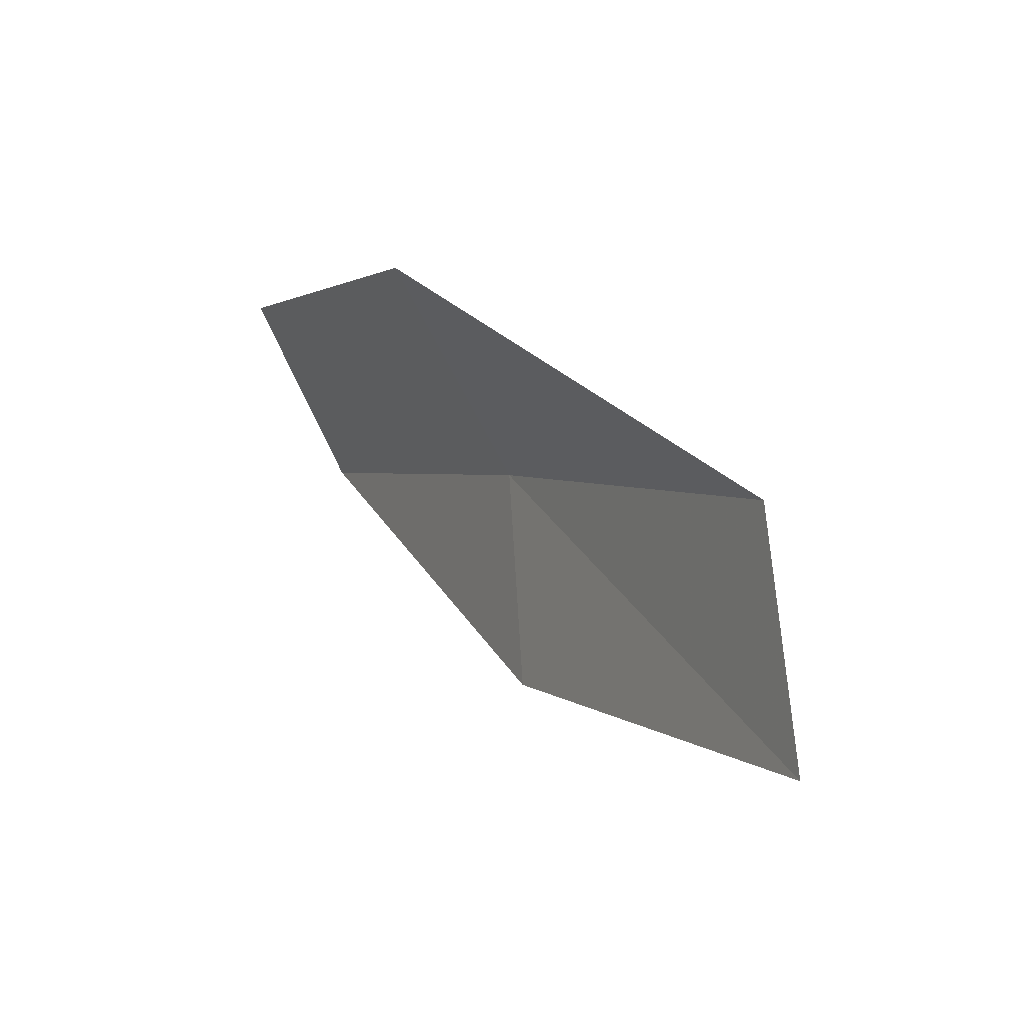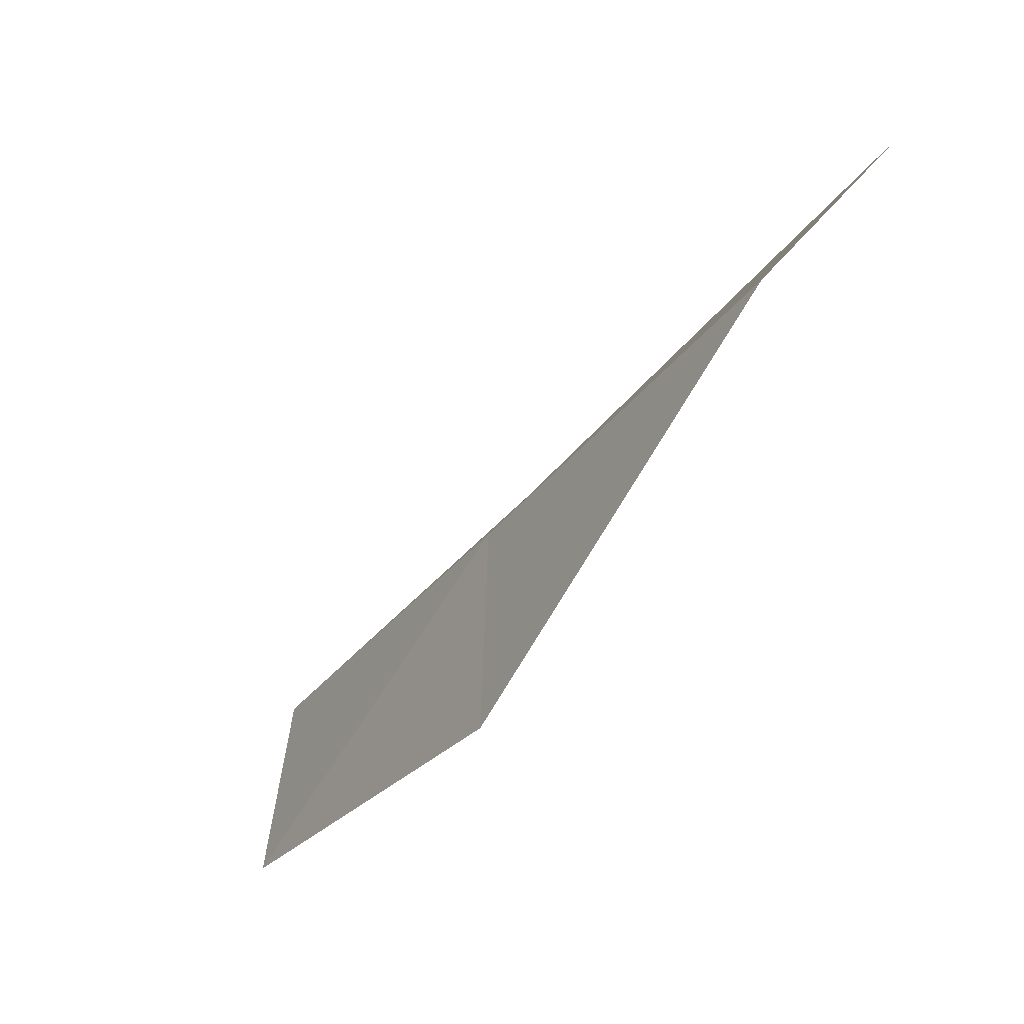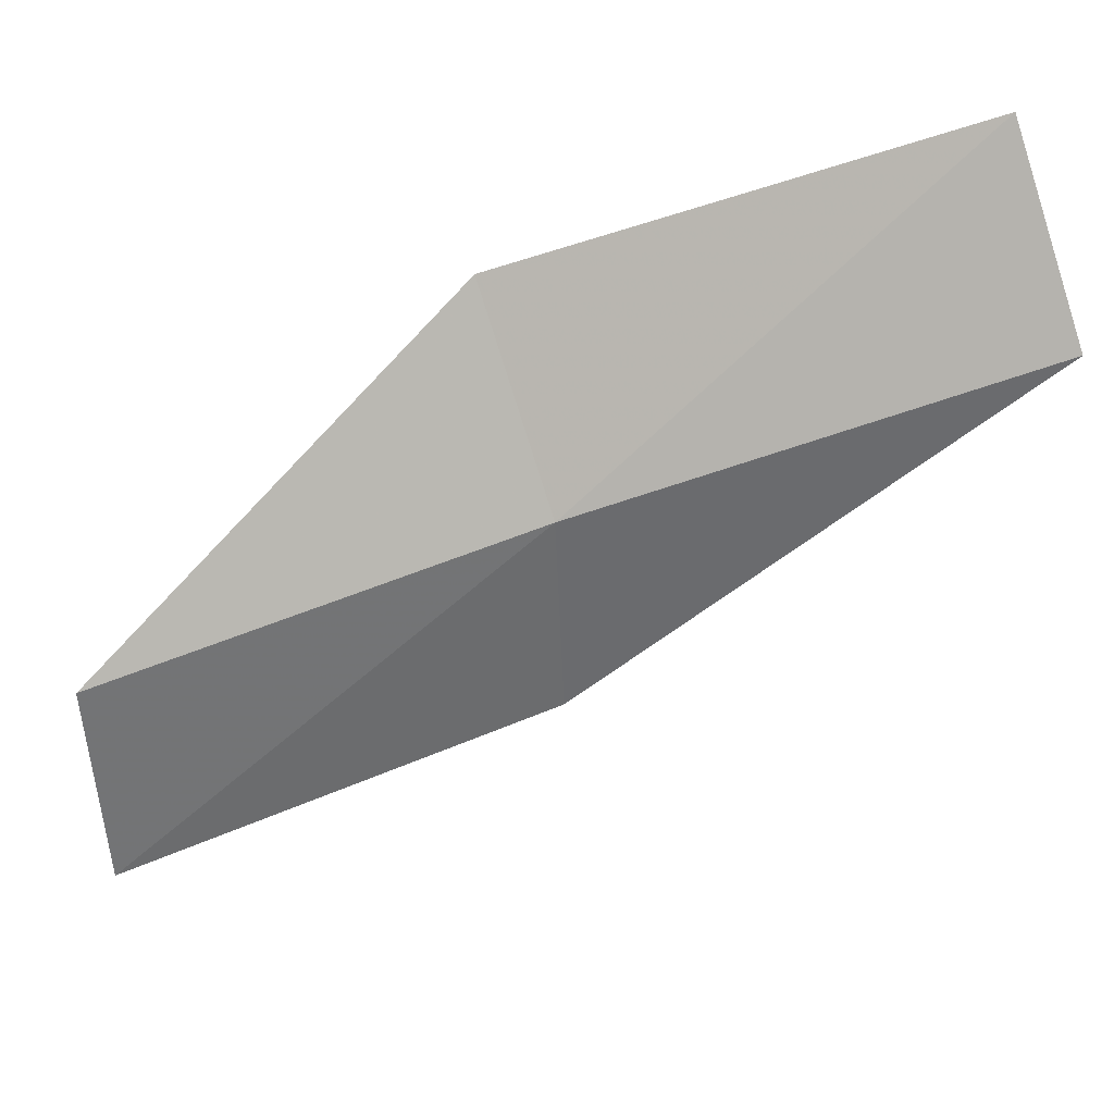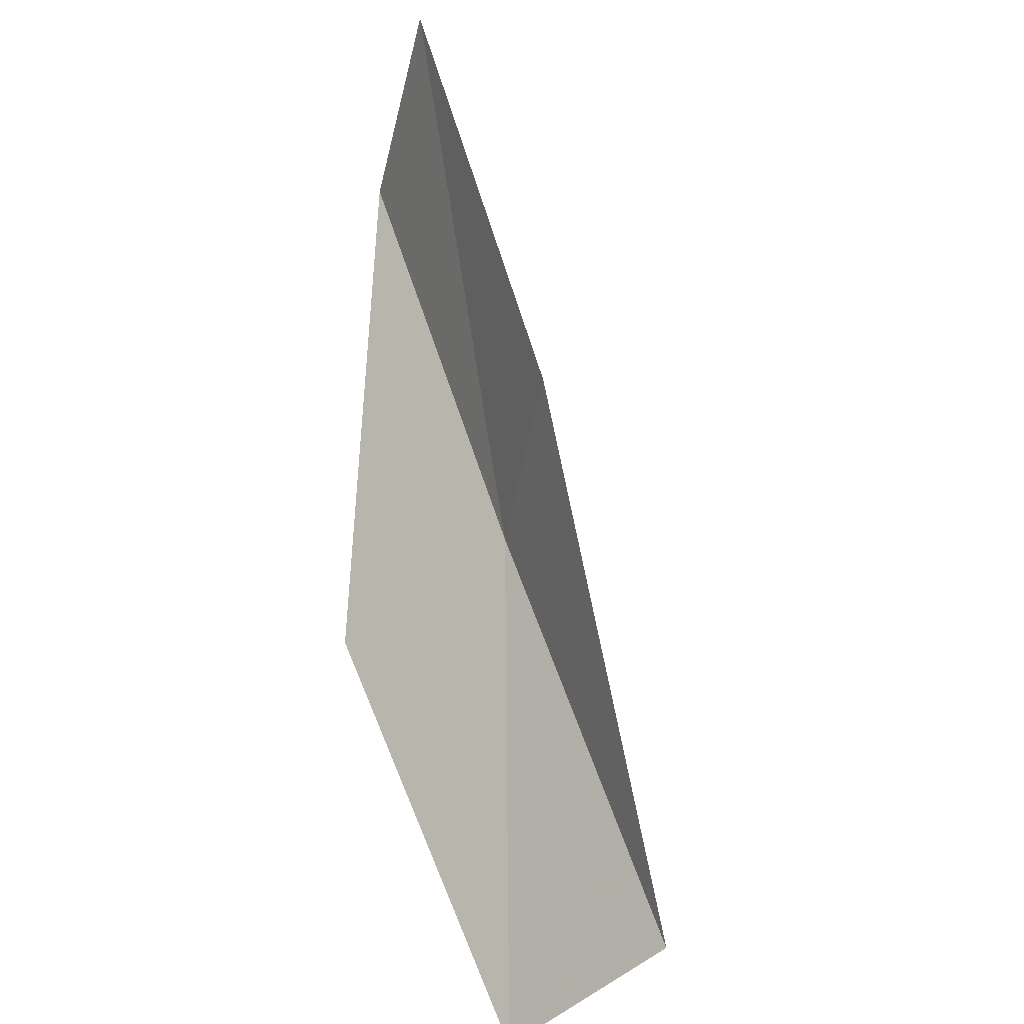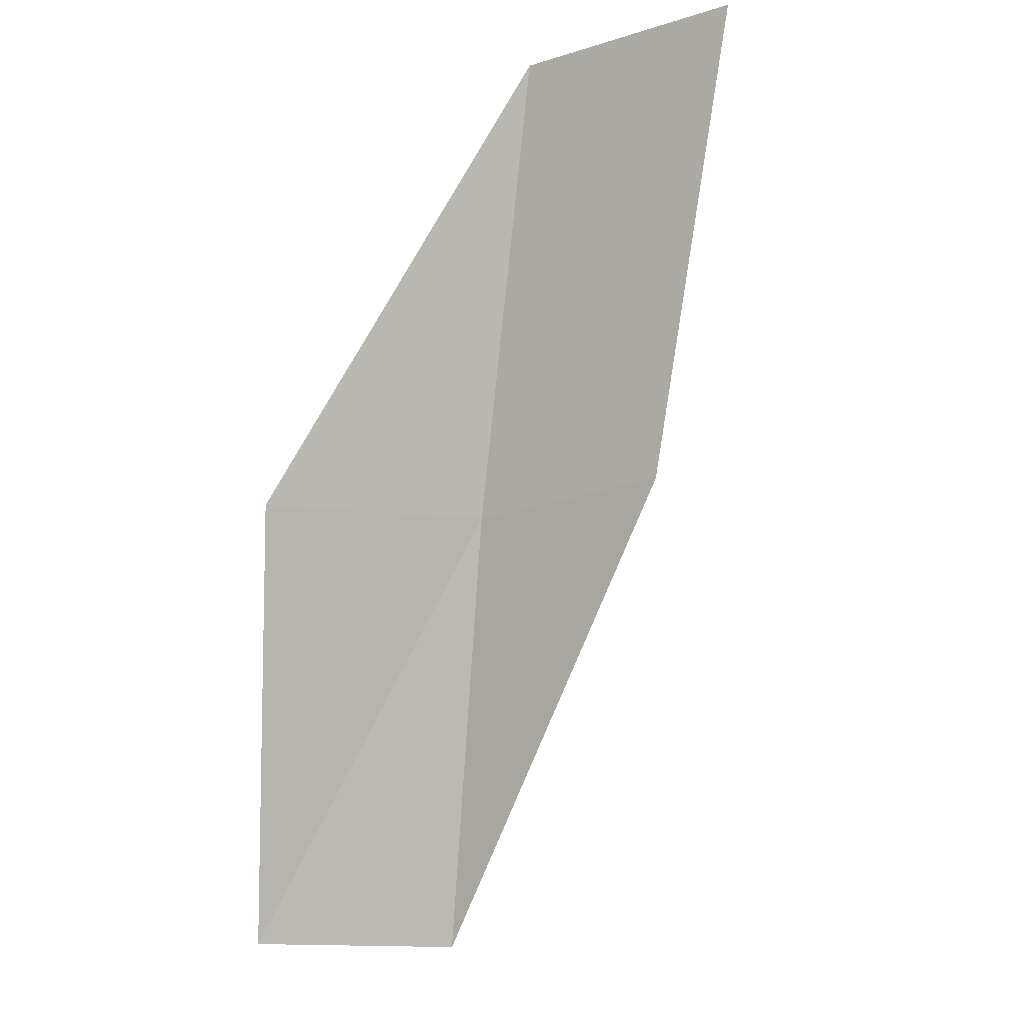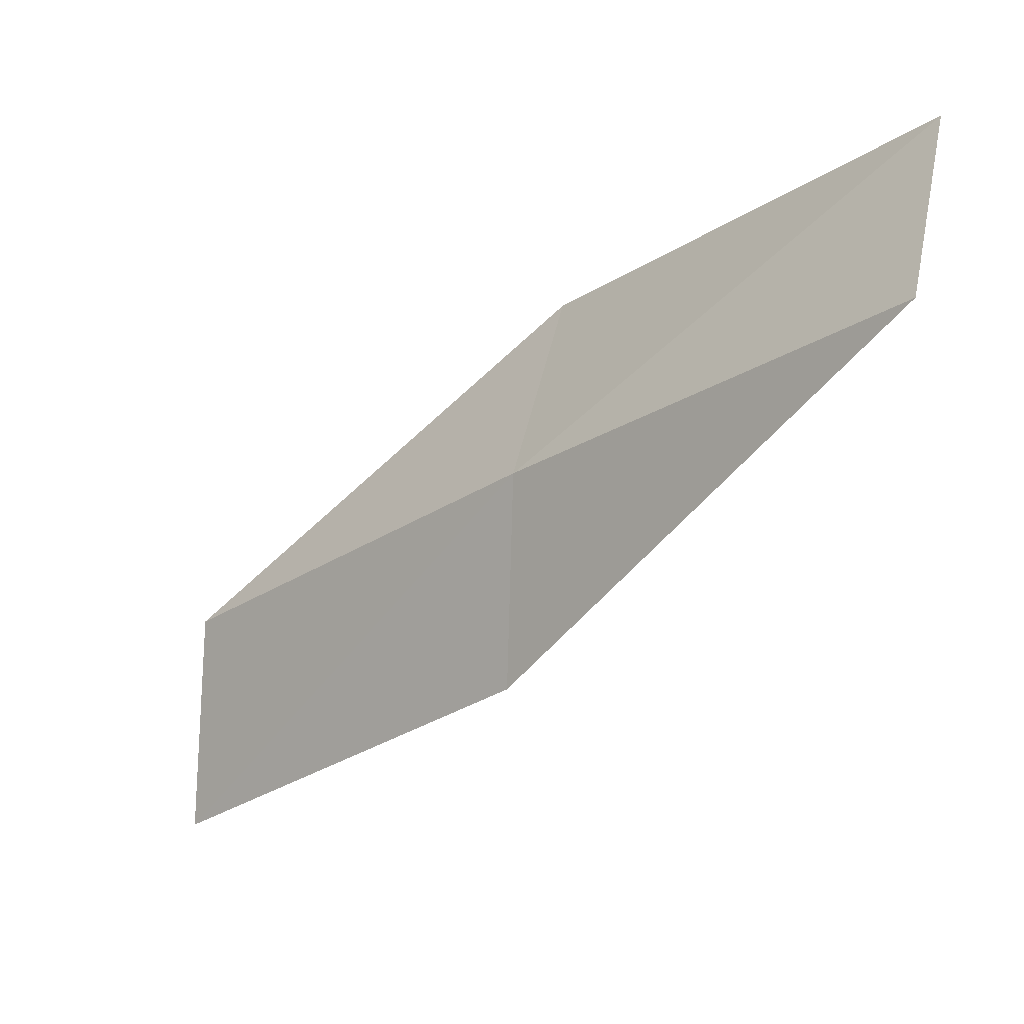
<metadata>
{"format":"obj","ext":"obj","renderer":"f3d","projection":"perspective","resolution":1024,"background":"white","views":[{"elev":-21.5,"azim":-48.9,"up":"+Y"},{"elev":56.2,"azim":-132.8,"up":"+Z"},{"elev":41.6,"azim":64.4,"up":"+Y"},{"elev":-53.1,"azim":-5.4,"up":"+Z"},{"elev":-23.1,"azim":-53.9,"up":"+Z"},{"elev":5.1,"azim":108.1,"up":"+Y"}]}
</metadata>
<code>
v -41.06 1.897 39.23
v -42.81 3.615 39.23
v -42.82 -0.05914 43.59
v -42.48 -2.396 43.59
v -40.85 -0.3184 39.23
v -40.68 5.395 34.87
v -39.21 3.685 34.87
f 1 3 2
f 1 5 4
f 1 4 3
f 1 6 7
f 1 2 6
f 1 7 5

</code>
